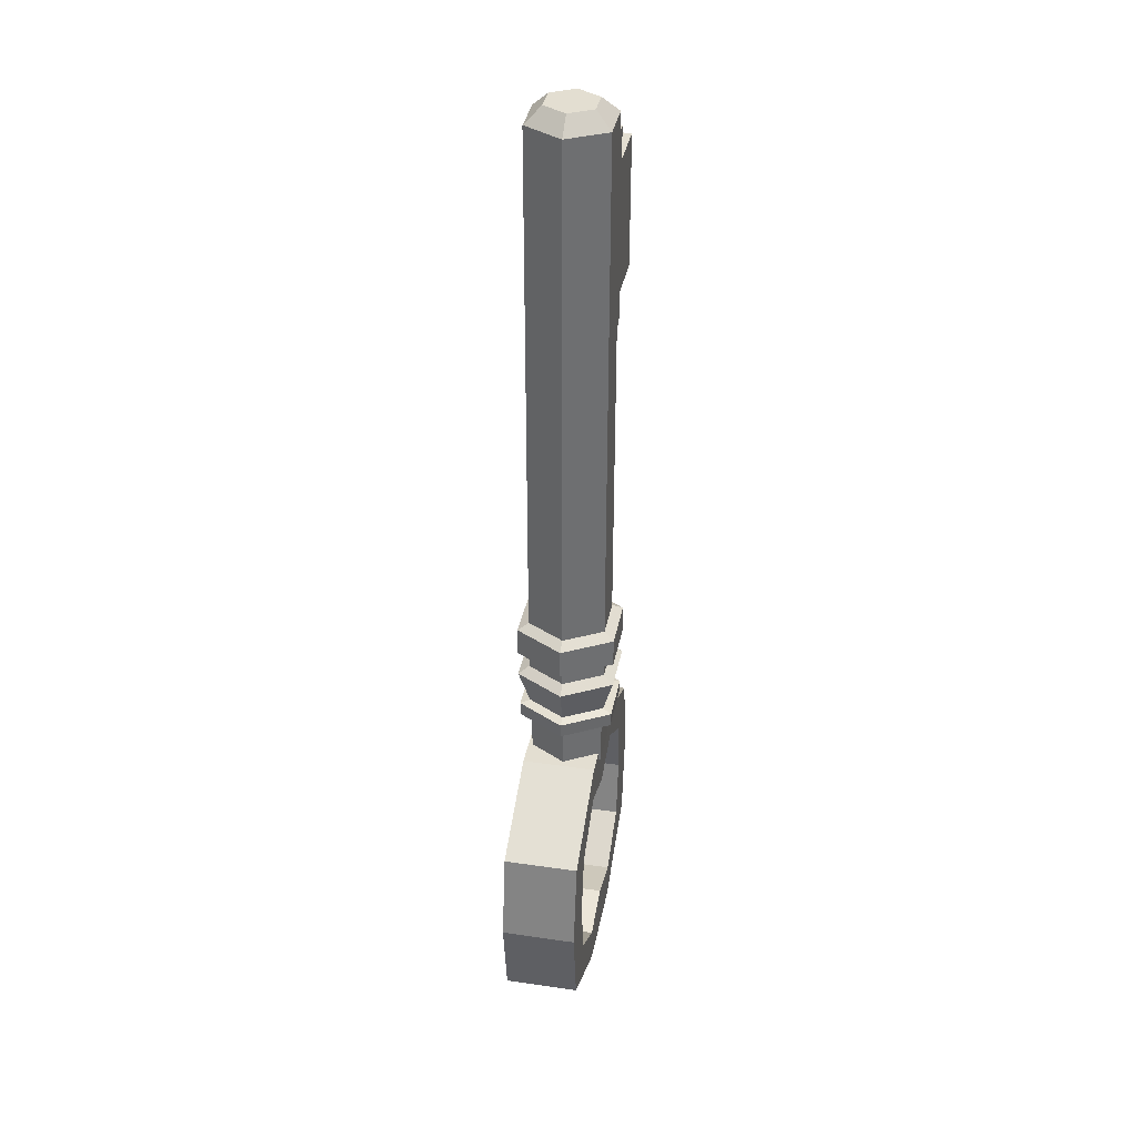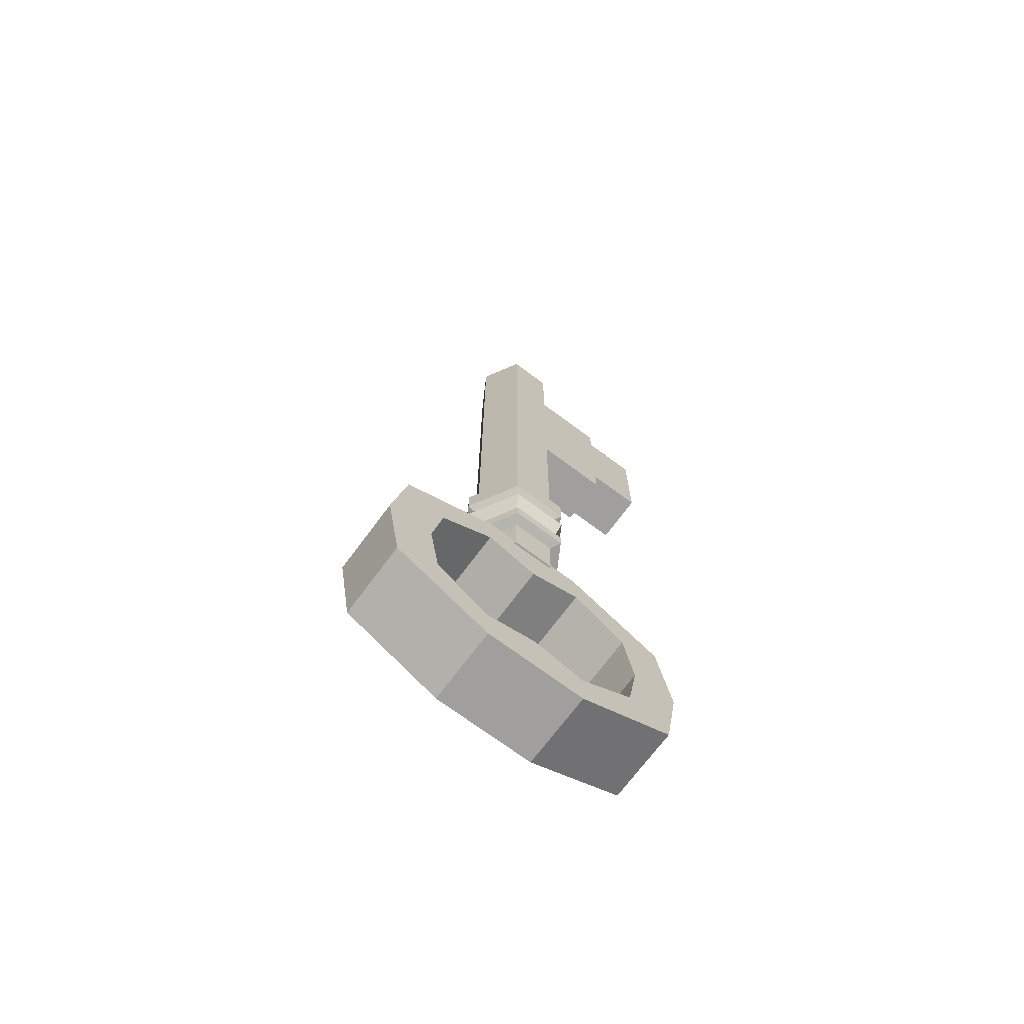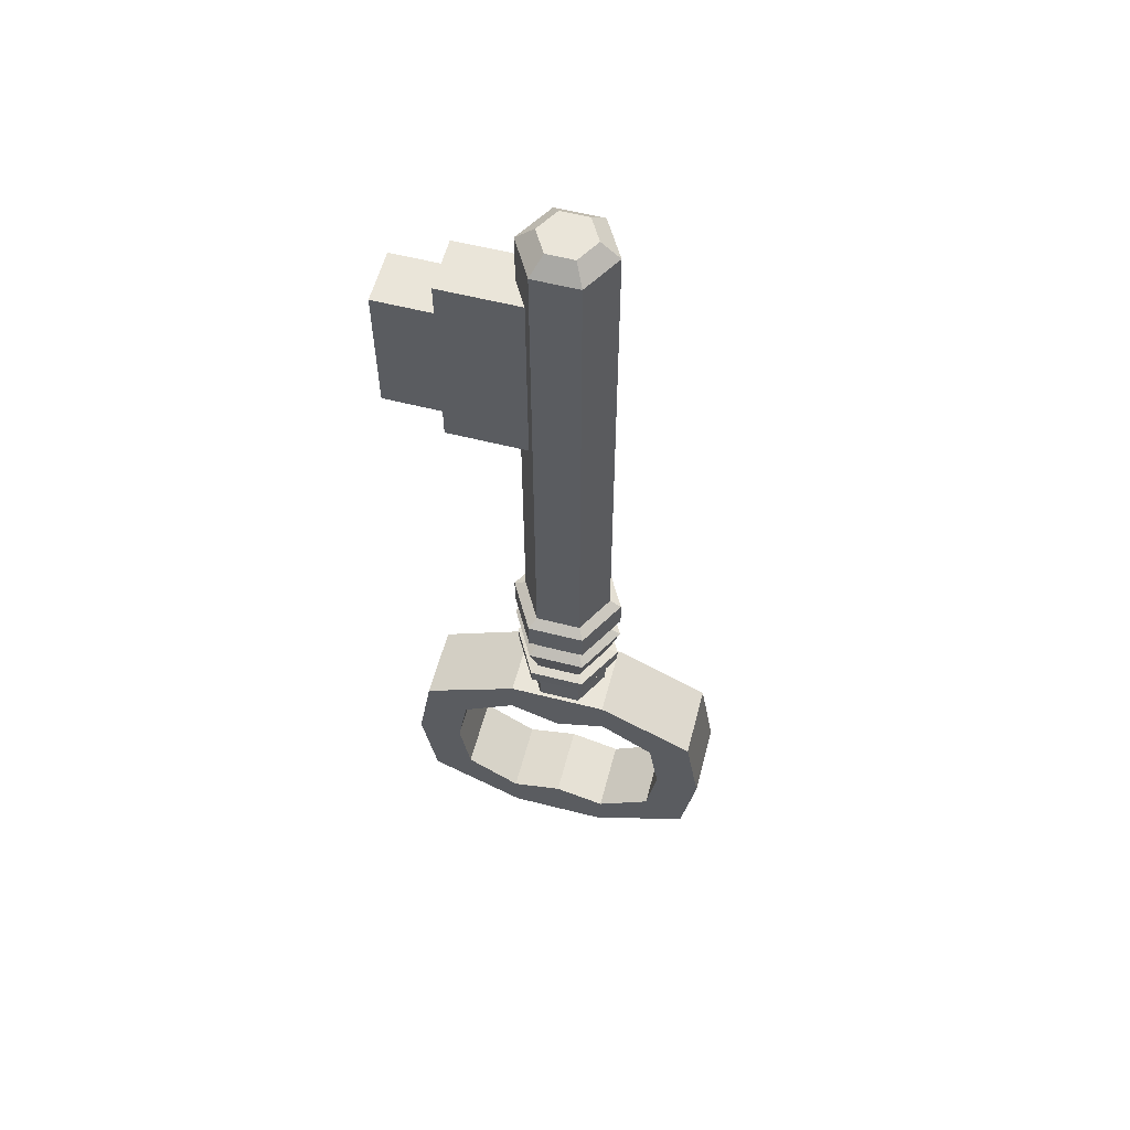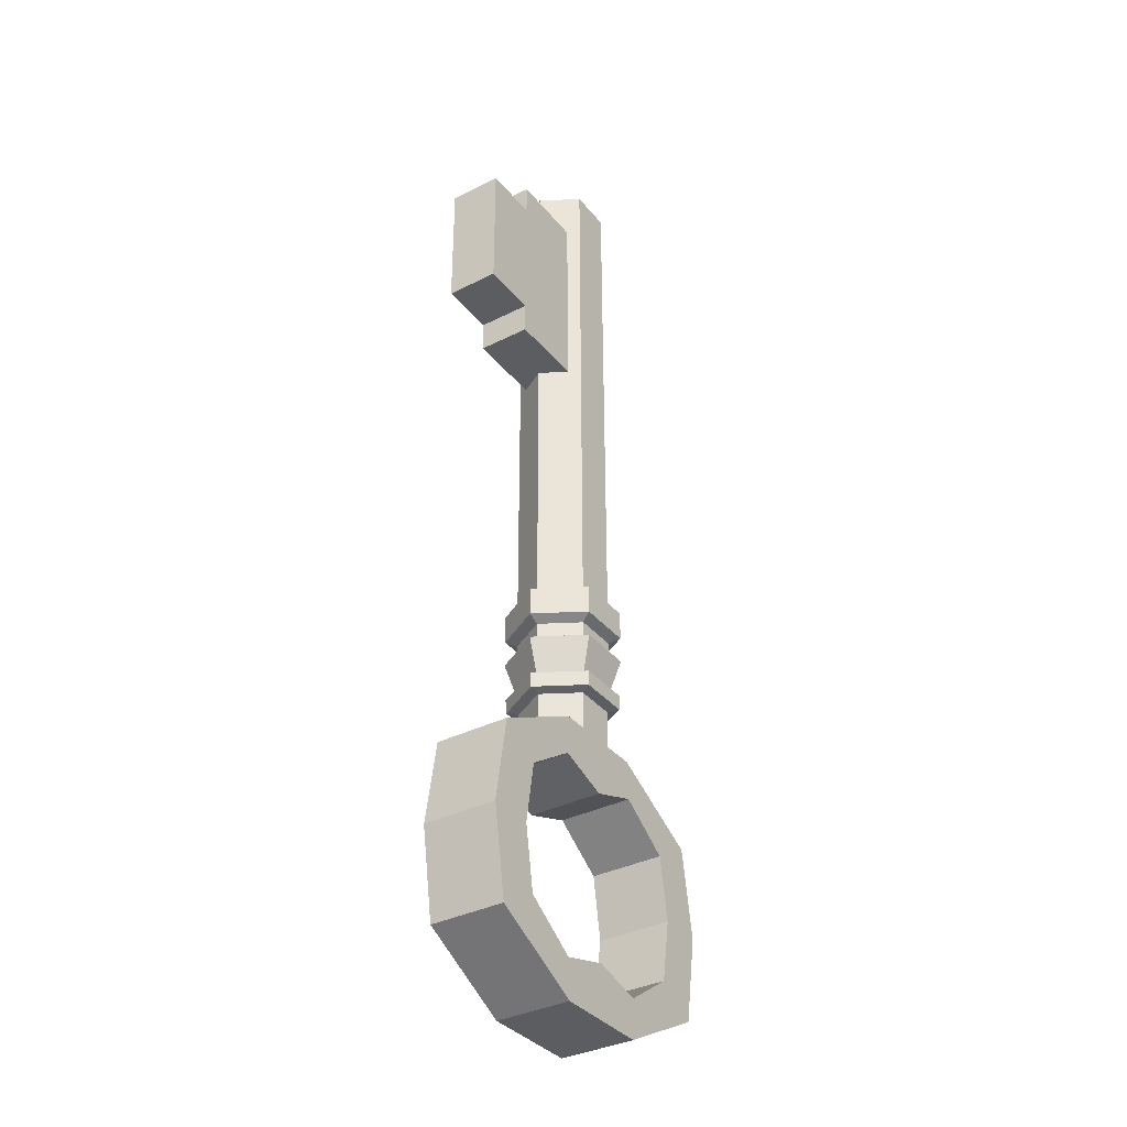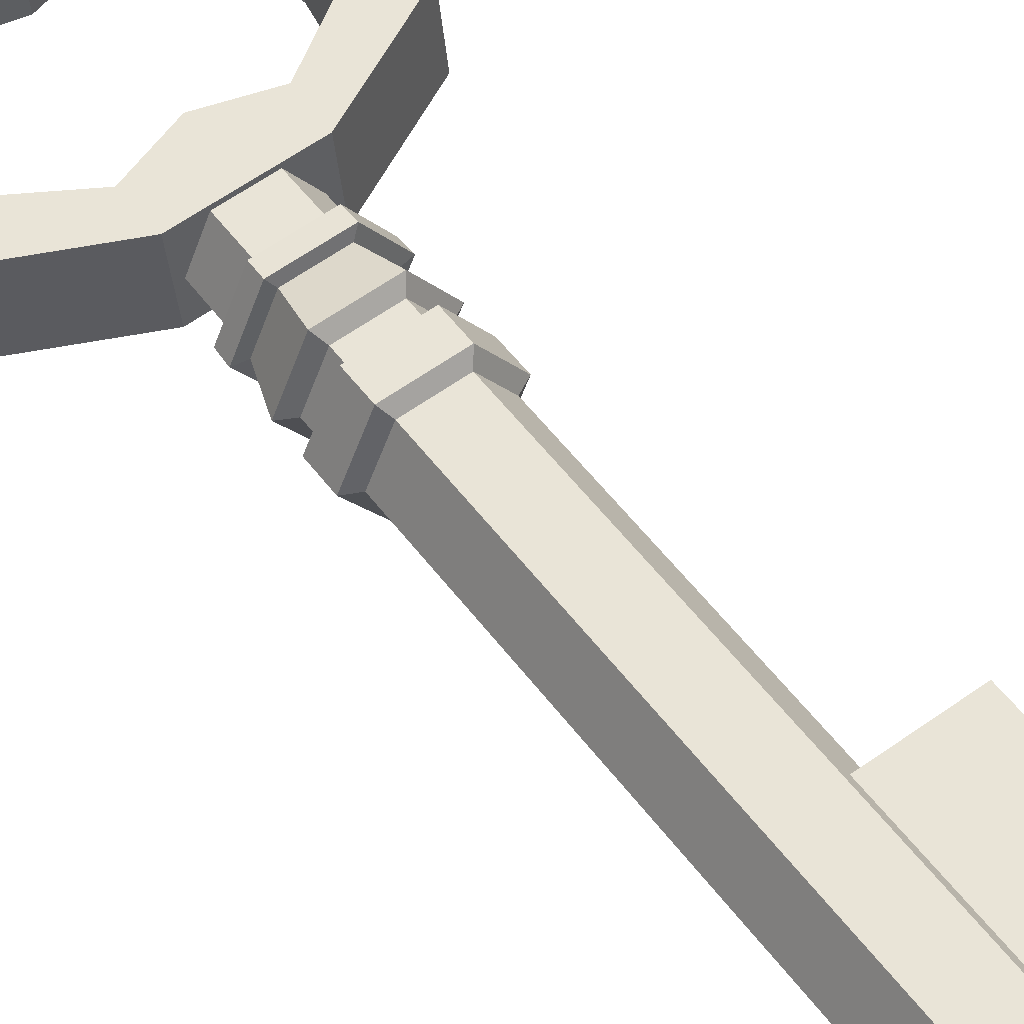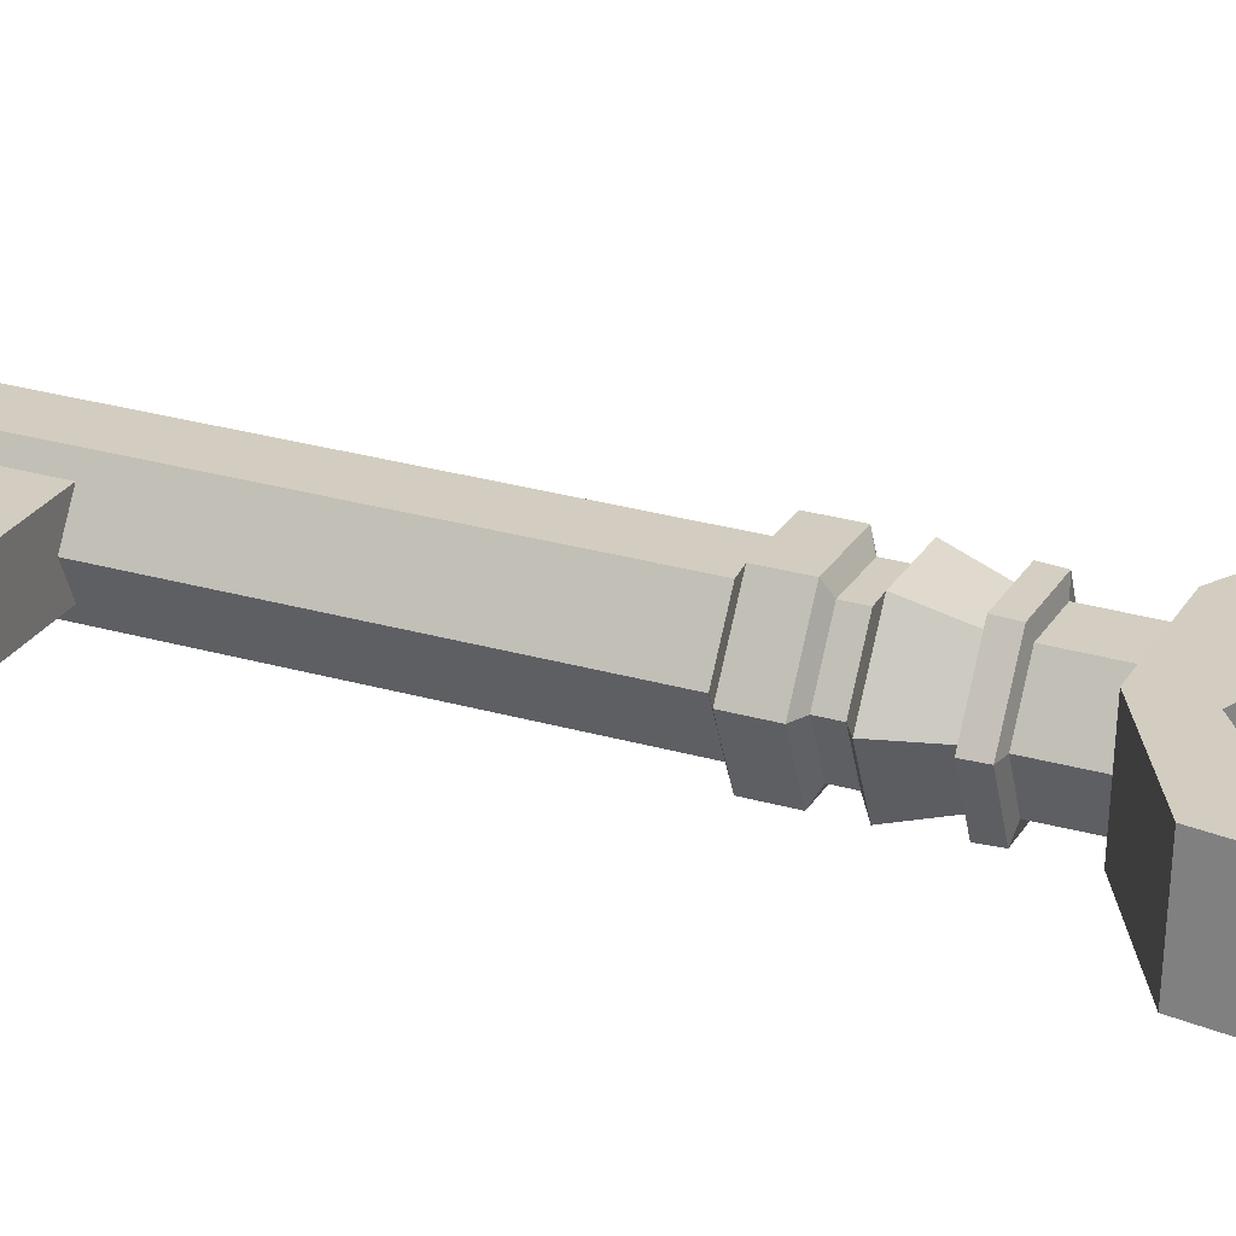
<metadata>
{"format":"obj","ext":"obj","renderer":"f3d","projection":"perspective","resolution":1024,"background":"white","views":[{"elev":36.3,"azim":-73.5,"up":"+Z"},{"elev":-71.3,"azim":-30.8,"up":"+Z"},{"elev":58.4,"azim":-159.4,"up":"+Z"},{"elev":-35.7,"azim":129.4,"up":"+Z"},{"elev":51.9,"azim":-35.2,"up":"+Y"},{"elev":29.8,"azim":112.7,"up":"+Y"}]}
</metadata>
<code>
o Key1_Cube.008
v 0.01758 -0.02196 0.2345
v 0.01284 0.02448 0.2346
v 0.09165 0.03252 0.2345
v 0.09638 -0.01392 0.2344
v 0.09666 -0.01407 0.3845
v 0.09192 0.03237 0.3846
v 0.09197 0.03234 0.4131
v 0.09671 -0.0141 0.4131
v 0.01317 0.0243 0.4133
v 0.01791 -0.02214 0.4132
v 0.01763 -0.02199 0.2631
v 0.01289 0.02446 0.2632
v 0.01785 -0.02211 0.3847
v 0.0917 0.03249 0.263
v 0.01312 0.02433 0.3847
v 0.09644 -0.01395 0.263
v 0.1419 0.03746 0.3845
v 0.1417 0.03759 0.2629
v 0.01486 0.03556 -0.008508
v 0.01572 0.03507 0.4591
v 0.0386 0.003374 0.459
v 0.03774 0.003861 -0.008583
v -0.01716 -0.03577 -0.008523
v -0.0163 -0.03626 0.4591
v -0.03918 -0.004561 0.4592
v -0.04004 -0.004074 -0.008448
v -0.02317 0.0311 0.4592
v -0.02403 0.03159 -0.00844
v 0.02259 -0.03229 0.459
v 0.02173 -0.0318 -0.00859
v 0.02034 -0.03004 -0.113
v -0.01652 -0.0338 -0.1129
v -0.01649 -0.03352 -0.1584
v 0.02011 -0.02978 -0.1584
v -0.02145 -0.04529 -0.01417
v 0.02783 -0.04027 -0.01426
v 0.03552 0.003762 -0.113
v 0.01383 0.0338 -0.1129
v 0.01811 0.04333 -0.1111
v 0.04592 0.004821 -0.1112
v -0.02412 0.03164 -0.05713
v 0.01477 0.03561 -0.0572
v 0.01903 0.04514 -0.06326
v -0.03025 0.04011 -0.06317
v 0.03765 0.003911 -0.05728
v 0.02164 -0.03175 -0.05728
v 0.02774 -0.04021 -0.06336
v 0.04803 0.004977 -0.06335
v -0.05044 -0.005128 -0.01408
v -0.0241 0.03163 -0.04436
v -0.04011 -0.004037 -0.04437
v -0.05049 -0.005102 -0.03973
v -0.0302 0.04009 -0.03972
v 0.02131 -0.03135 -0.09627
v -0.01714 -0.03527 -0.0962
v -0.02101 -0.0439 -0.09799
v 0.02684 -0.03901 -0.09807
v 0.03767 0.003898 -0.0445
v 0.02166 -0.03177 -0.04451
v -0.03016 0.04006 -0.01407
v -0.01723 -0.03573 -0.04444
v -0.01725 -0.03572 -0.05722
v -0.04013 -0.004024 -0.05714
v -0.05053 -0.005077 -0.06318
v 0.01912 0.04509 -0.01415
v -0.02303 0.03004 -0.1128
v -0.0382 -0.003759 -0.1129
v -0.04859 -0.004821 -0.1111
v -0.02914 0.03851 -0.111
v 0.01479 0.03559 -0.04442
v -0.02149 -0.04526 -0.03982
v 0.01908 0.04512 -0.0398
v 0.04812 0.004926 -0.01425
v 0.04807 0.004953 -0.0399
v 0.02779 -0.04024 -0.03991
v 0.03713 0.003906 -0.09626
v -0.02154 -0.04524 -0.06327
v -0.03975 -0.003937 -0.09613
v -0.02393 0.03132 -0.09612
v 0.01451 0.03524 -0.09619
v 0.01838 0.04387 -0.09797
v -0.02947 0.03899 -0.09789
v 0.02646 -0.03851 -0.1112
v -0.02079 -0.04333 -0.1111
v -0.04917 -0.004896 -0.0979
v 0.01364 0.03362 -0.1584
v -0.02296 0.02988 -0.1583
v 0.03518 0.003783 -0.1584
v -0.03803 -0.003685 -0.1583
v 0.02298 0.001764 0.4727
v 0.01341 -0.01955 0.4727
v -0.009836 -0.02193 0.4727
v -0.02351 -0.002979 0.4728
v -0.01394 0.01834 0.4728
v 0.009302 0.02071 0.4727
v 0.1464 -0.008851 0.2629
v 0.1466 -0.008977 0.3844
v -0.1455 0.02114 -0.2717
v -0.1326 0.02236 -0.1945
v -0.09628 0.02609 -0.2164
v -0.1056 0.02522 -0.2718
v -0.004322 0.03569 -0.3936
v -0.04803 0.03123 -0.3936
v -0.04937 0.03105 -0.3592
v -0.004237 0.03564 -0.3472
v 0.1247 0.04861 -0.195
v 0.1373 0.04999 -0.2722
v 0.09736 0.04592 -0.2721
v 0.08829 0.04492 -0.2167
v -0.04758 0.03098 -0.1502
v -0.04905 0.03087 -0.1846
v -0.1329 0.02252 -0.3489
v -0.09649 0.02621 -0.3272
v 0.1244 0.04877 -0.3494
v 0.08808 0.04504 -0.3275
v -0.003875 0.03544 -0.1503
v 0.03983 0.0399 -0.1503
v 0.04118 0.04008 -0.1847
v -0.003967 0.03549 -0.2004
v 0.03938 0.04015 -0.3937
v 0.04086 0.04026 -0.3593
v -0.1389 -0.04391 -0.2718
v -0.09892 -0.03983 -0.2719
v -0.08965 -0.03895 -0.2165
v -0.126 -0.04268 -0.1946
v 0.002313 -0.02935 -0.3937
v 0.002398 -0.0294 -0.3473
v -0.04274 -0.03399 -0.3593
v -0.04139 -0.03381 -0.3937
v 0.1313 -0.01643 -0.1951
v 0.09492 -0.02012 -0.2168
v 0.104 -0.01913 -0.2722
v 0.144 -0.01505 -0.2723
v -0.04242 -0.03417 -0.1847
v -0.04095 -0.03406 -0.1503
v -0.08985 -0.03883 -0.3273
v -0.1263 -0.04252 -0.349
v 0.09472 -0.02 -0.3276
v 0.131 -0.01627 -0.3495
v 0.00276 -0.0296 -0.1504
v 0.002668 -0.02955 -0.2005
v 0.04781 -0.02497 -0.1848
v 0.04647 -0.02515 -0.1504
v 0.04749 -0.02478 -0.3594
v 0.04602 -0.02489 -0.3938
v 0.04654 0.004868 -0.09806
f 2 4 1
f 5 7 8
f 8 9 10
f 11 2 1
f 8 13 5
f 3 12 14
f 14 15 6
f 13 16 5
f 15 11 13
f 14 17 18
f 4 14 16
f 4 11 1
f 10 15 13
f 6 9 7
f 19 21 22
f 23 25 26
f 25 28 26
f 28 20 19
f 21 30 22
f 29 23 30
f 31 33 34
f 23 36 30
f 37 39 40
f 41 43 44
f 46 48 45
f 26 35 23
f 51 53 50
f 55 57 54
f 45 59 46
f 28 49 26
f 59 62 46
f 41 64 63
f 61 63 62
f 28 65 60
f 63 50 41
f 66 68 69
f 50 42 41
f 51 71 52
f 70 45 42
f 65 74 72
f 53 65 72
f 49 53 52
f 35 52 71
f 75 35 71
f 73 75 74
f 48 54 76
f 47 55 54
f 55 64 78
f 78 44 79
f 79 43 80
f 43 76 80
f 58 75 59
f 50 72 70
f 30 73 22
f 62 47 46
f 80 82 79
f 32 83 84
f 42 48 43
f 59 71 61
f 70 74 58
f 78 56 55
f 63 77 62
f 19 73 65
f 38 87 66
f 37 34 88
f 32 89 33
f 37 86 38
f 66 89 67
f 33 88 34
f 89 86 33
f 21 91 29
f 24 91 92
f 25 92 93
f 25 94 27
f 27 95 20
f 20 90 21
f 90 94 92
f 16 18 96
f 6 97 17
f 16 97 5
f 97 18 17
f 98 100 101
f 102 104 105
f 107 109 106
f 110 100 99
f 103 113 104
f 107 115 108
f 116 118 119
f 98 113 112
f 120 115 114
f 117 109 118
f 122 124 125
f 126 128 129
f 131 133 130
f 124 135 125
f 129 136 137
f 133 138 139
f 140 142 143
f 136 122 137
f 138 145 139
f 143 131 130
f 126 103 102
f 141 111 119
f 138 108 115
f 103 137 112
f 109 142 118
f 121 138 115
f 112 122 98
f 132 109 108
f 105 144 121
f 98 125 99
f 113 128 104
f 125 110 99
f 123 113 101
f 140 117 116
f 107 139 114
f 100 123 101
f 117 130 106
f 114 145 120
f 111 124 100
f 130 107 106
f 110 140 116
f 142 119 118
f 134 140 135
f 116 111 110
f 104 127 105
f 145 102 120
f 144 126 145
f 102 121 120
f 39 82 81
f 83 56 84
f 68 82 69
f 68 56 85
f 40 57 83
f 39 146 40
f 37 83 31
f 78 82 85
f 32 68 67
f 76 81 80
f 76 57 146
f 38 69 39
f 2 3 4
f 5 6 7
f 8 7 9
f 11 12 2
f 8 10 13
f 3 2 12
f 14 12 15
f 13 11 16
f 15 12 11
f 14 6 17
f 4 3 14
f 4 16 11
f 10 9 15
f 6 15 9
f 19 20 21
f 23 24 25
f 25 27 28
f 28 27 20
f 21 29 30
f 29 24 23
f 31 32 33
f 23 35 36
f 37 38 39
f 41 42 43
f 46 47 48
f 26 49 35
f 51 52 53
f 55 56 57
f 45 58 59
f 28 60 49
f 59 61 62
f 41 44 64
f 61 51 63
f 28 19 65
f 63 51 50
f 66 67 68
f 50 70 42
f 51 61 71
f 70 58 45
f 65 73 74
f 53 60 65
f 49 60 53
f 35 49 52
f 75 36 35
f 73 36 75
f 48 47 54
f 47 77 55
f 55 77 64
f 78 64 44
f 79 44 43
f 43 48 76
f 58 74 75
f 50 53 72
f 30 36 73
f 62 77 47
f 80 81 82
f 32 31 83
f 42 45 48
f 59 75 71
f 70 72 74
f 78 85 56
f 63 64 77
f 19 22 73
f 38 86 87
f 37 31 34
f 32 67 89
f 37 88 86
f 66 87 89
f 33 86 88
f 89 87 86
f 21 90 91
f 24 29 91
f 25 24 92
f 25 93 94
f 27 94 95
f 20 95 90
f 92 91 90
f 90 95 94
f 94 93 92
f 16 14 18
f 6 5 97
f 16 96 97
f 97 96 18
f 98 99 100
f 102 103 104
f 107 108 109
f 110 111 100
f 103 112 113
f 107 114 115
f 116 117 118
f 98 101 113
f 120 121 115
f 117 106 109
f 122 123 124
f 126 127 128
f 131 132 133
f 124 134 135
f 129 128 136
f 133 132 138
f 140 141 142
f 136 123 122
f 138 144 145
f 143 142 131
f 126 129 103
f 141 134 111
f 138 132 108
f 103 129 137
f 109 131 142
f 121 144 138
f 112 137 122
f 132 131 109
f 105 127 144
f 98 122 125
f 113 136 128
f 125 135 110
f 123 136 113
f 140 143 117
f 107 133 139
f 100 124 123
f 117 143 130
f 114 139 145
f 111 134 124
f 130 133 107
f 110 135 140
f 142 141 119
f 134 141 140
f 116 119 111
f 104 128 127
f 145 126 102
f 144 127 126
f 102 105 121
f 39 69 82
f 83 57 56
f 68 85 82
f 68 84 56
f 40 146 57
f 39 81 146
f 37 40 83
f 78 79 82
f 32 84 68
f 76 146 81
f 76 54 57
f 38 66 69

</code>
